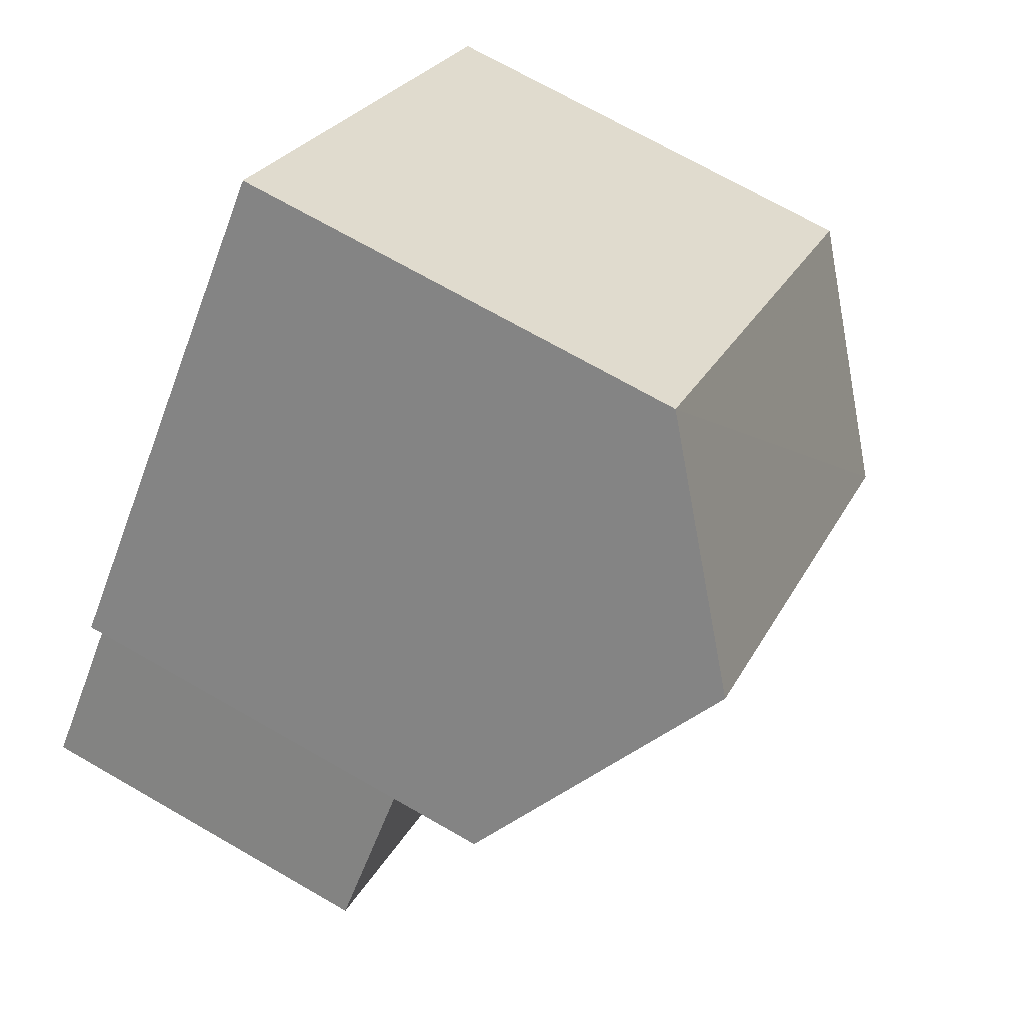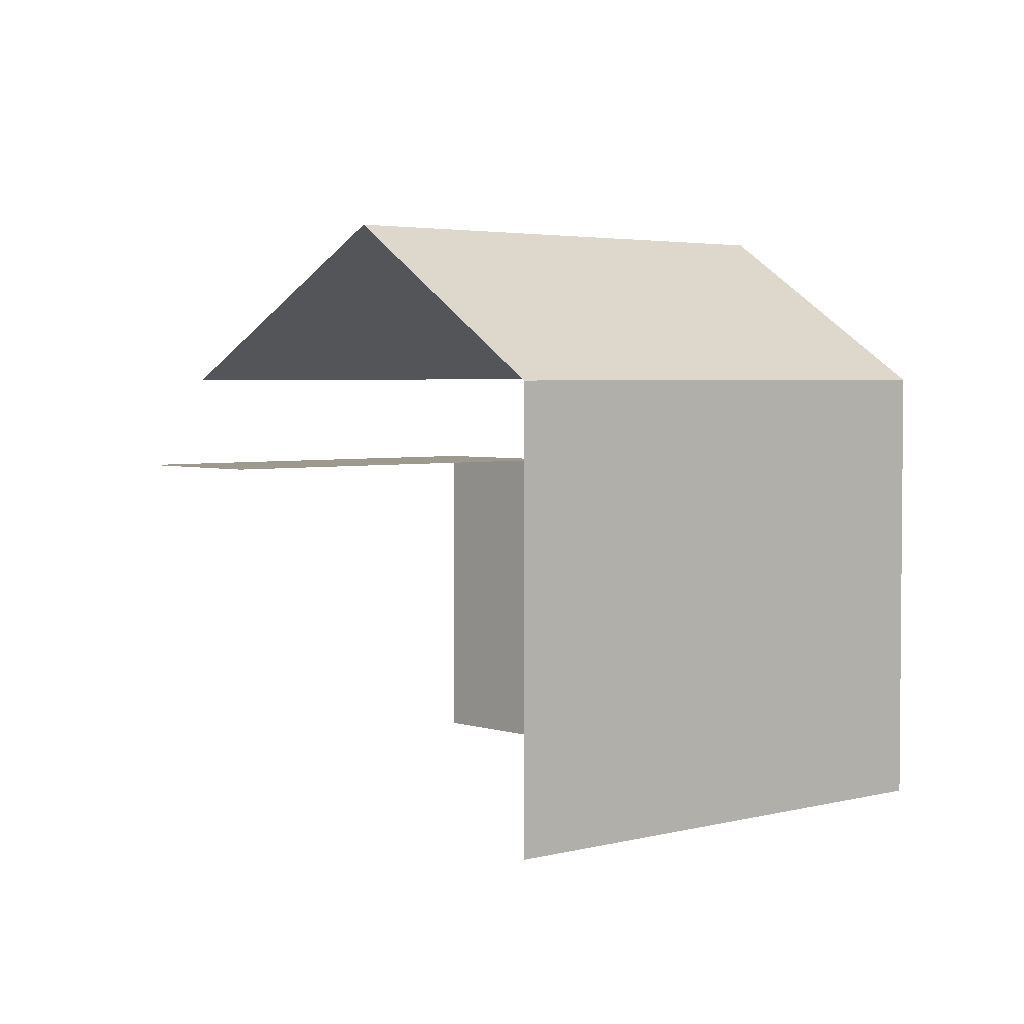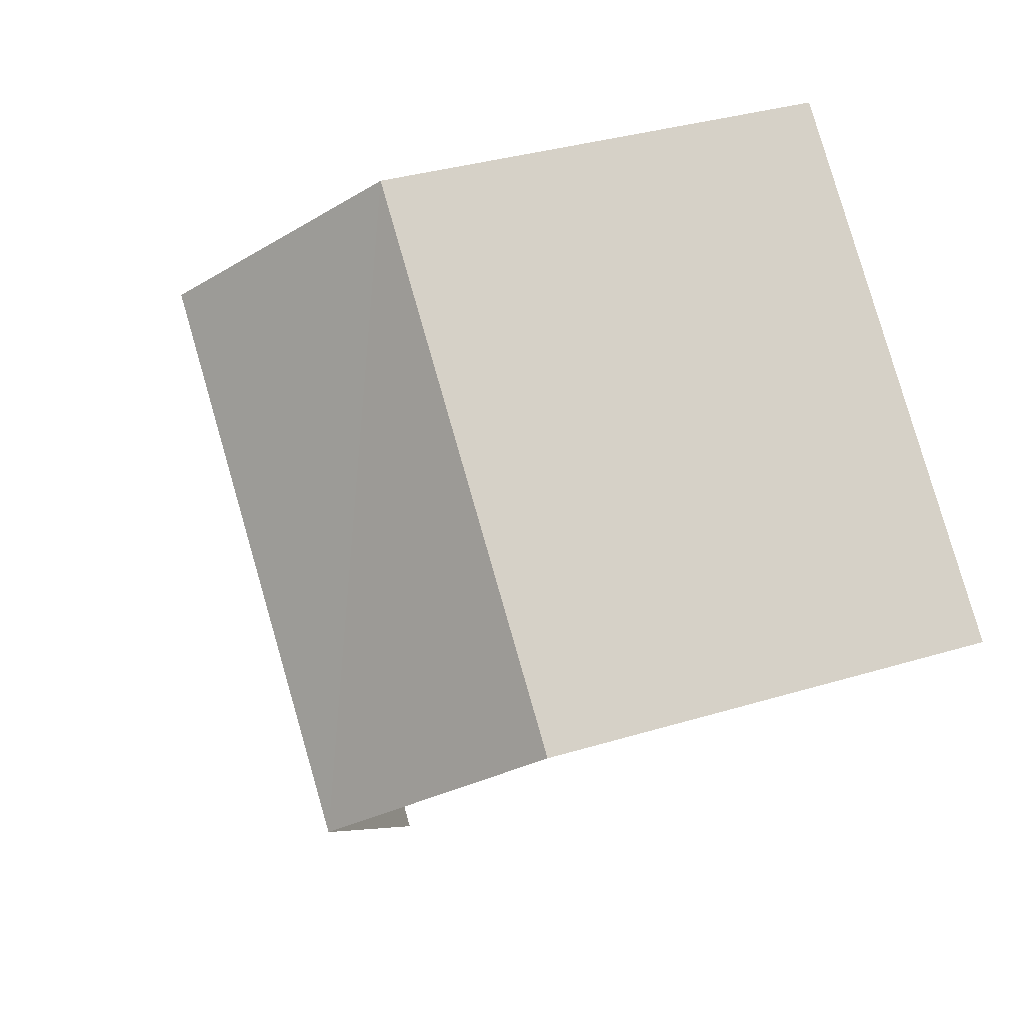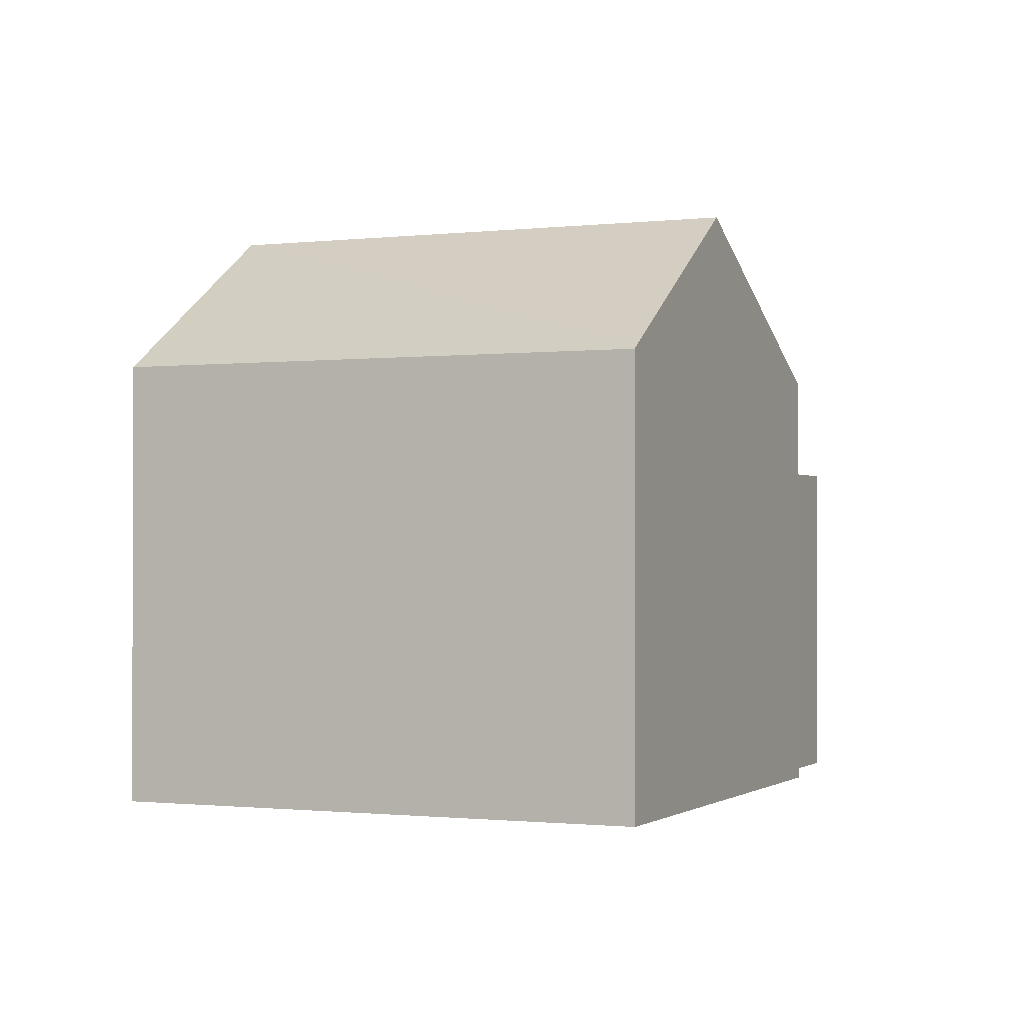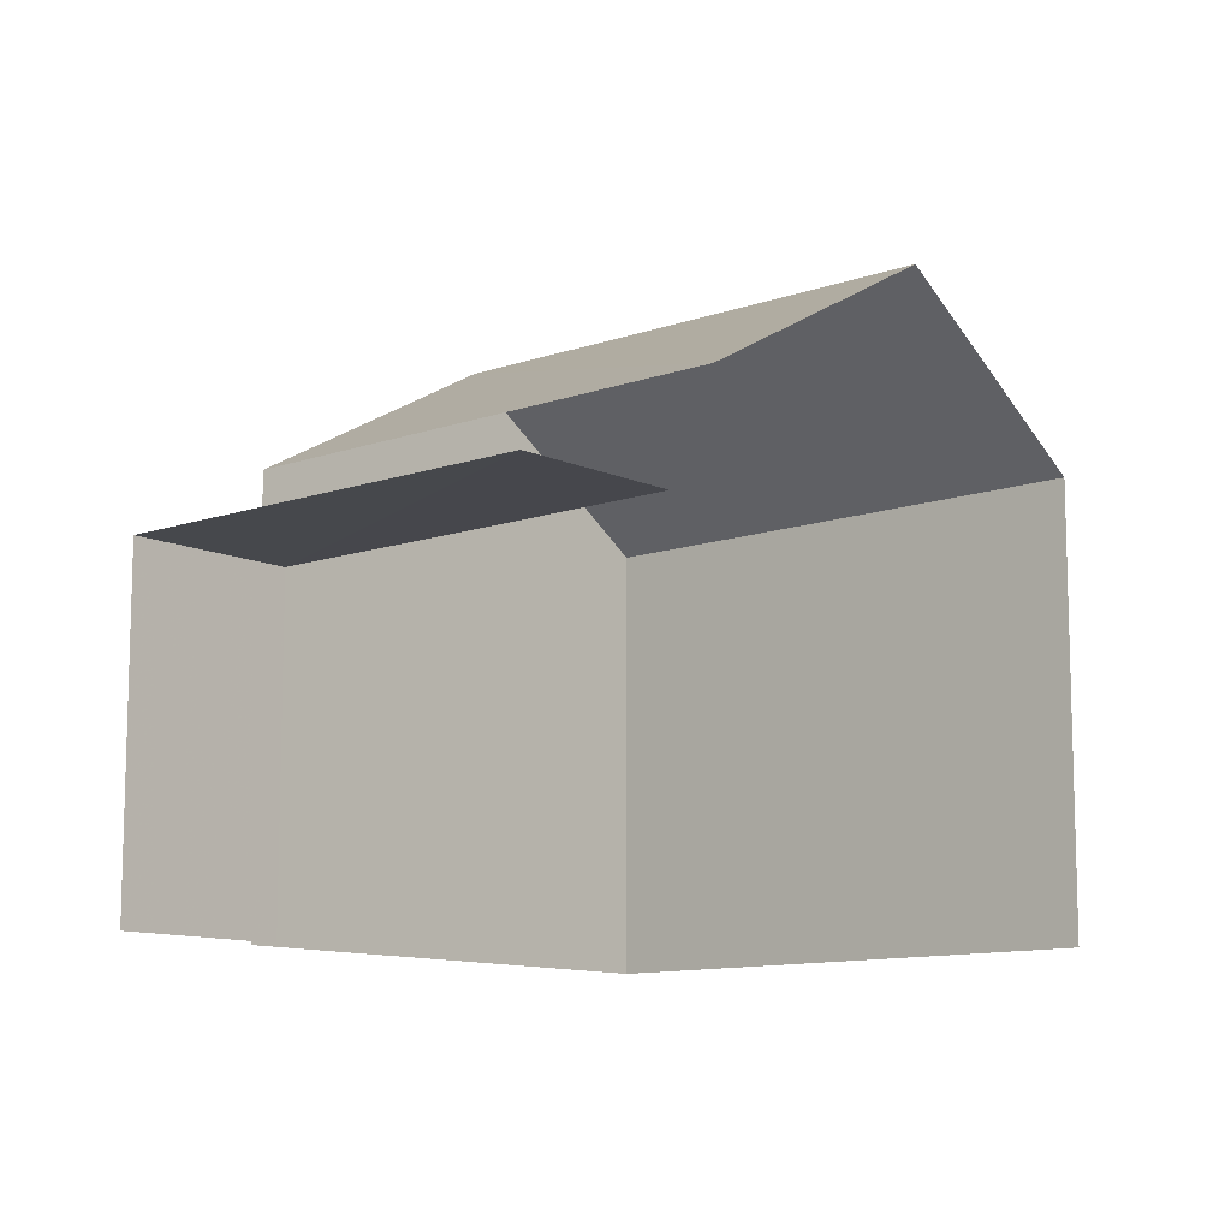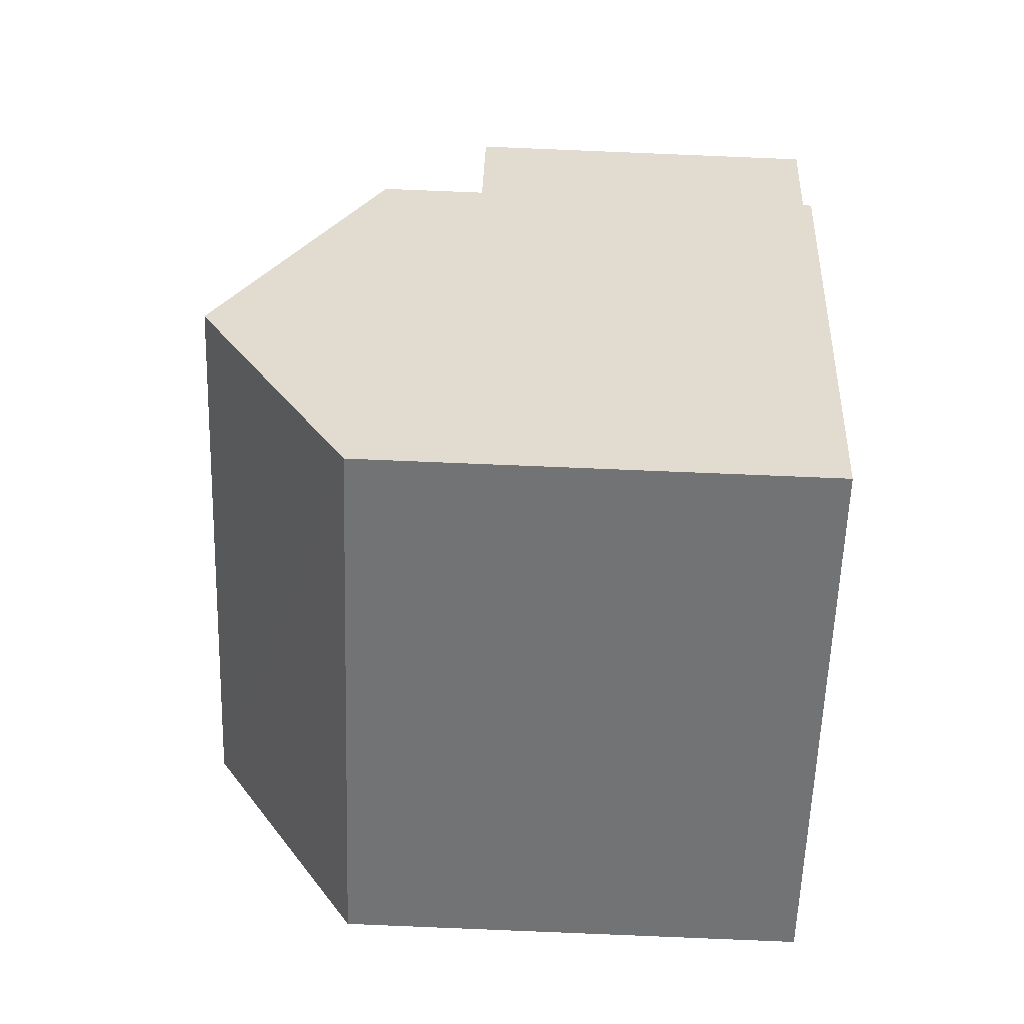
<metadata>
{"format":"obj","ext":"obj","renderer":"f3d","projection":"perspective","resolution":1024,"background":"white","views":[{"elev":72.1,"azim":-60.4,"up":"+Y"},{"elev":3.3,"azim":93.8,"up":"+Z"},{"elev":33.7,"azim":67.3,"up":"+Y"},{"elev":-0.9,"azim":159.8,"up":"+Z"},{"elev":-11.0,"azim":-3.1,"up":"+Z"},{"elev":79.7,"azim":92.4,"up":"+Y"}]}
</metadata>
<code>
v -2.238e+05 -1.269e+05 18.28
v -2.238e+05 -1.27e+05 18.28
v -2.238e+05 -1.27e+05 18.28
v -2.238e+05 -1.27e+05 18.28
v -2.238e+05 -1.27e+05 18.28
v -2.238e+05 -1.27e+05 18.28
v -2.238e+05 -1.27e+05 18.28
v -2.238e+05 -1.27e+05 18.28
v -2.238e+05 -1.27e+05 23.04
v -2.238e+05 -1.269e+05 21.82
v -2.238e+05 -1.27e+05 23.04
v -2.238e+05 -1.27e+05 21.82
v -2.238e+05 -1.27e+05 21.03
v -2.238e+05 -1.27e+05 21.03
v -2.238e+05 -1.27e+05 21.03
v -2.238e+05 -1.27e+05 21.03
v -2.238e+05 -1.27e+05 21.82
v -2.238e+05 -1.27e+05 21.82
f 1 2 3
f 4 1 5
f 2 6 3
f 7 5 8
f 5 3 8
f 5 1 3
f 15 7 8
f 15 14 7
f 17 6 12
f 17 12 9
f 6 2 12
f 13 4 5
f 4 13 18
f 3 6 16
f 17 18 16
f 6 17 16
f 16 18 13
f 3 15 8
f 3 16 15
f 9 10 11
f 9 12 10
f 13 14 15
f 16 13 15
f 11 17 9
f 11 18 17
f 12 2 1
f 10 12 1
f 1 4 10
f 10 18 11
f 10 4 18
f 5 7 14
f 13 5 14

</code>
